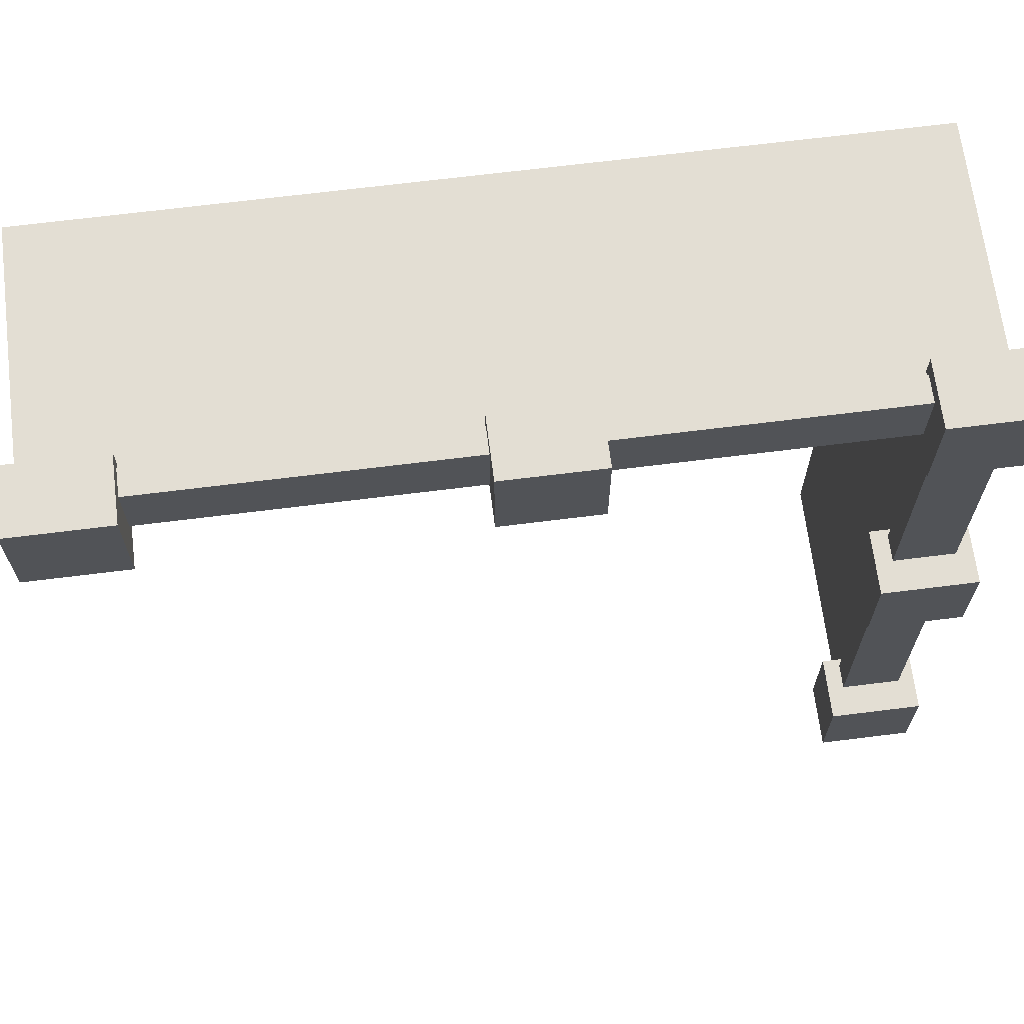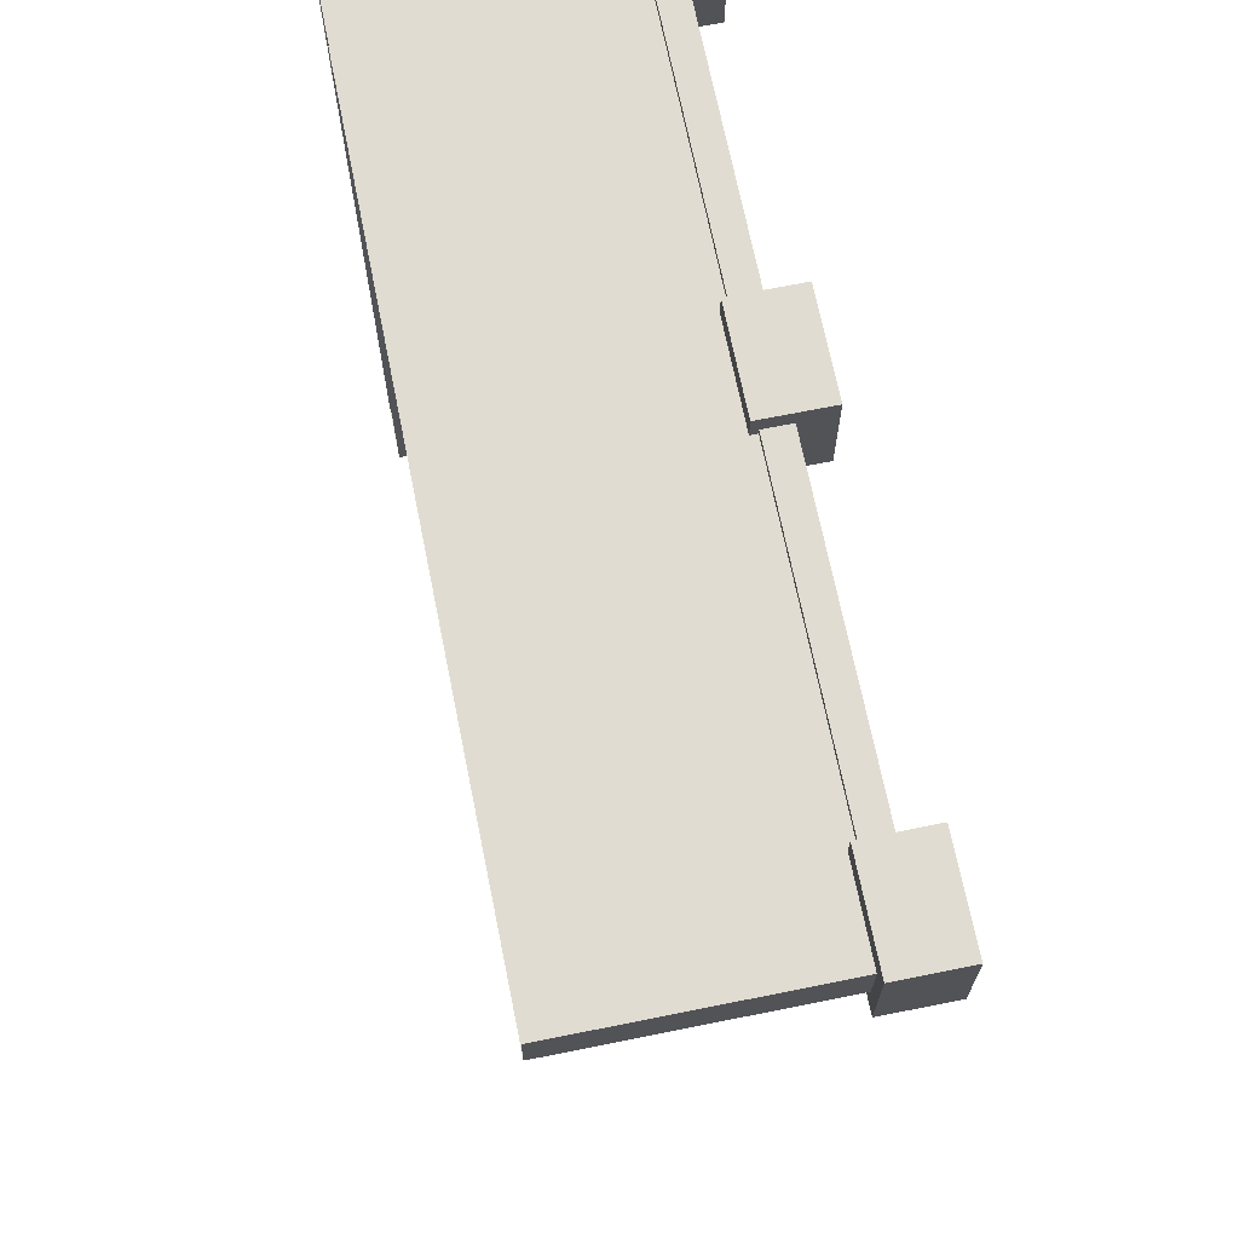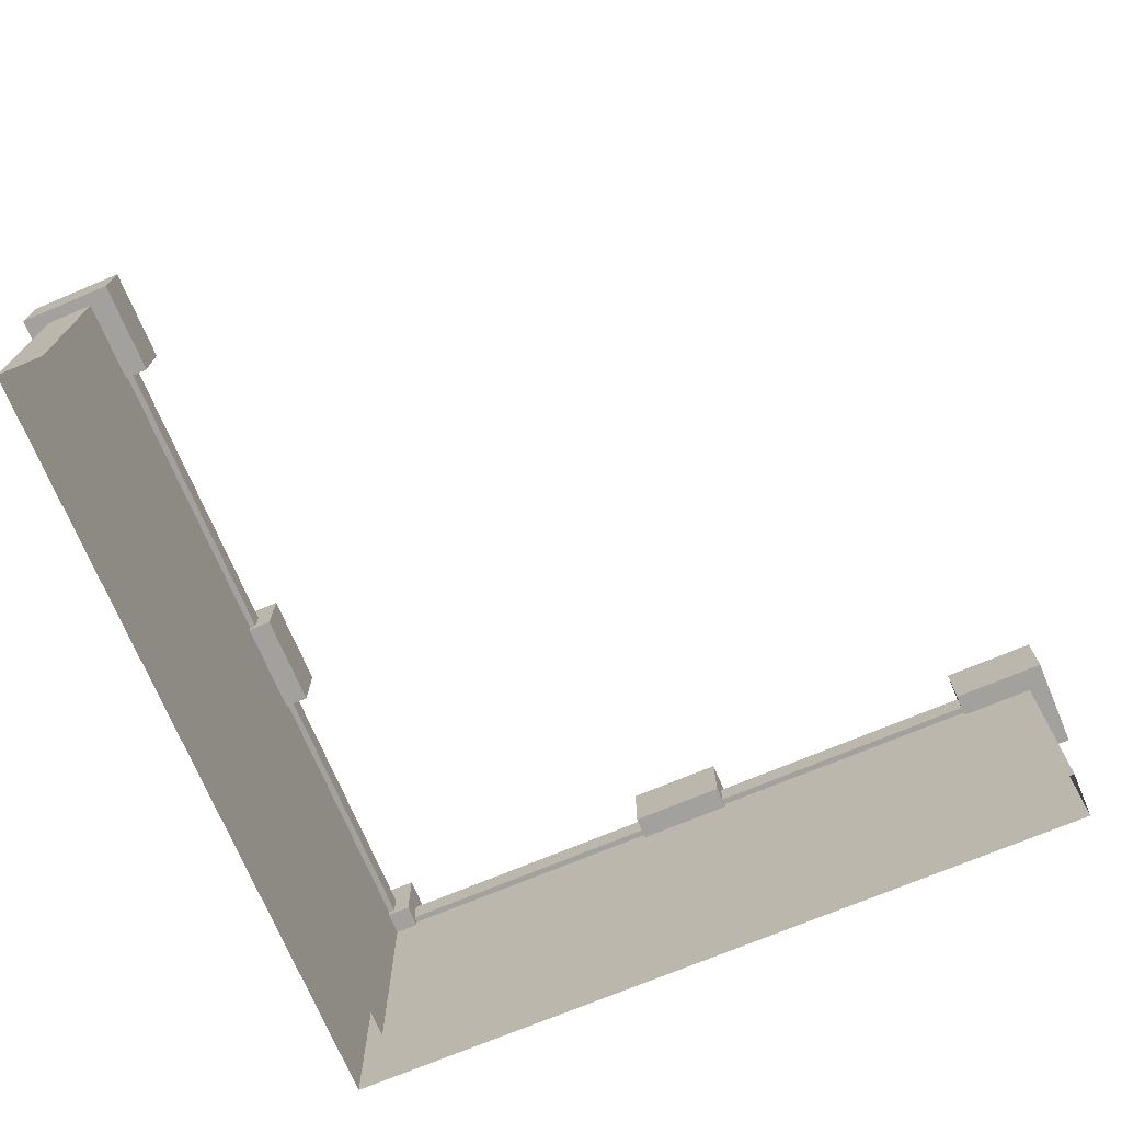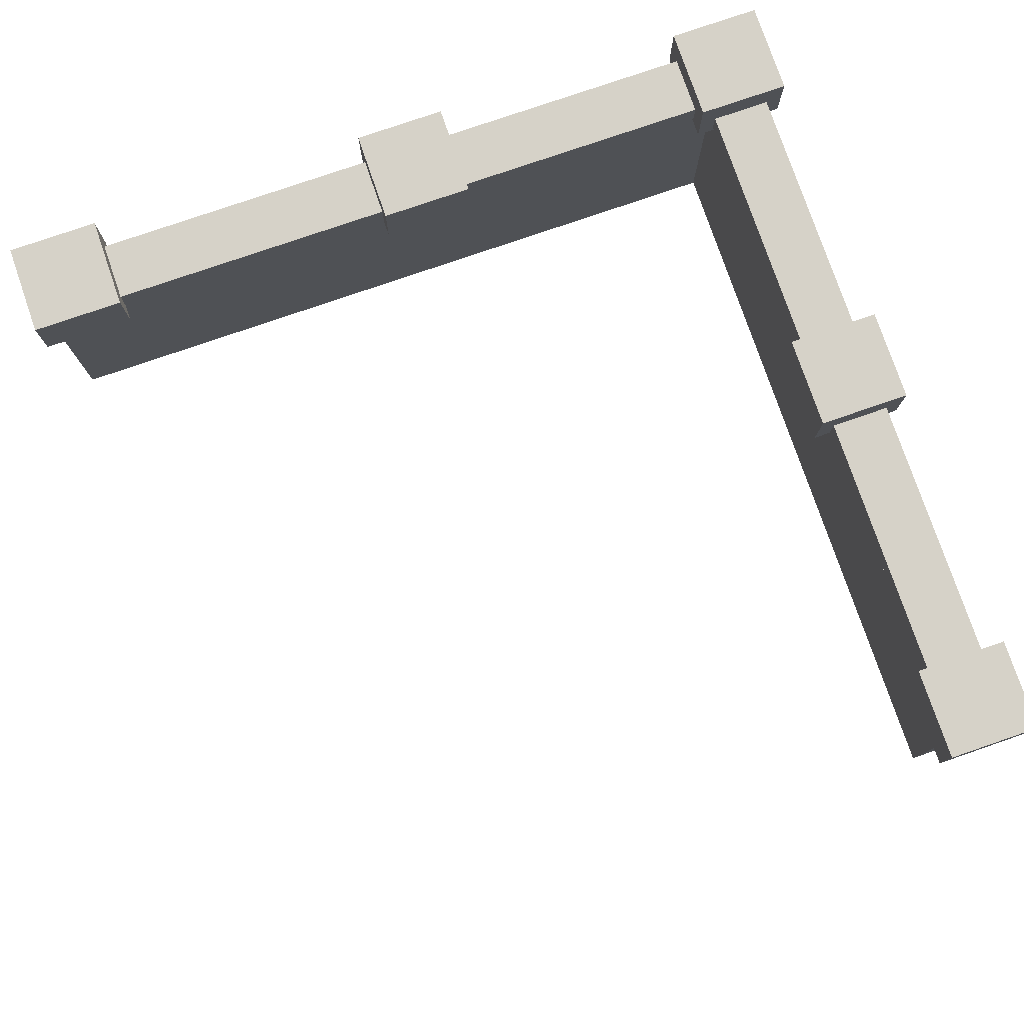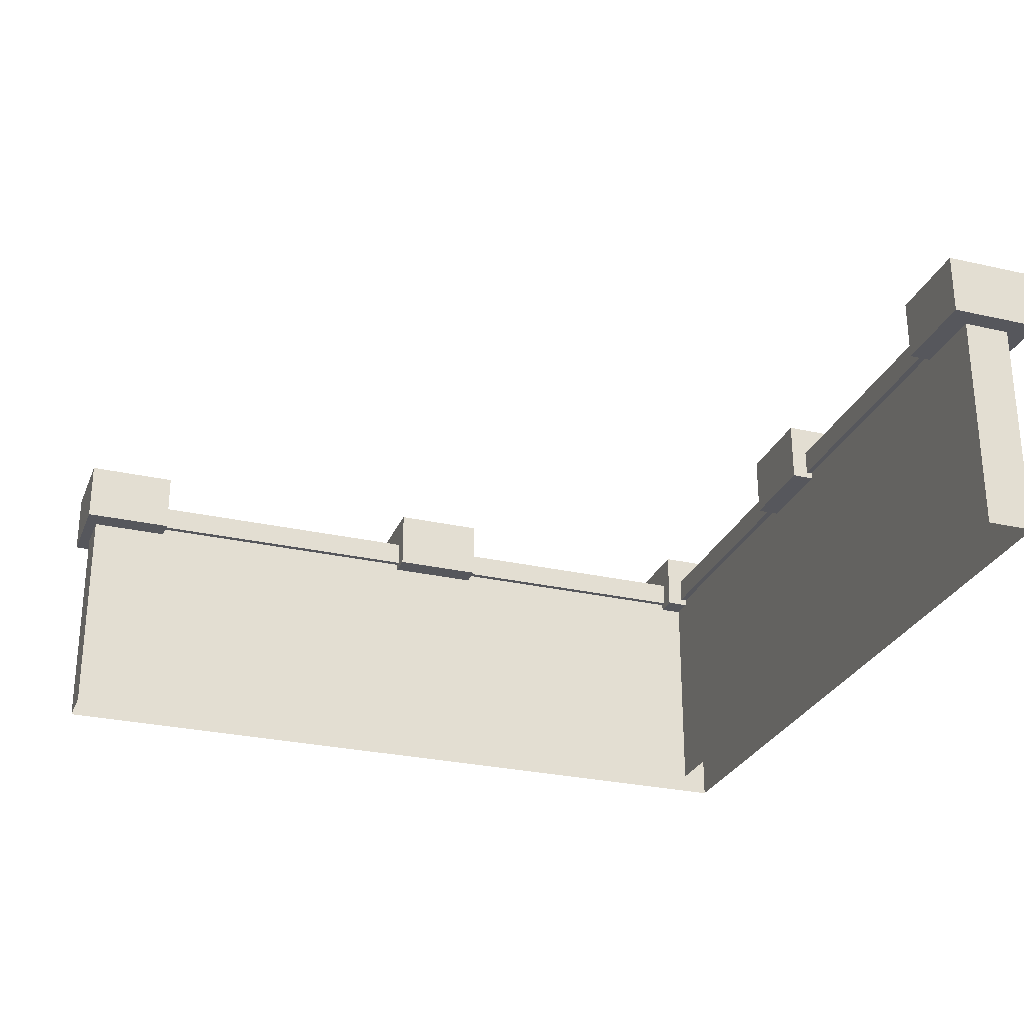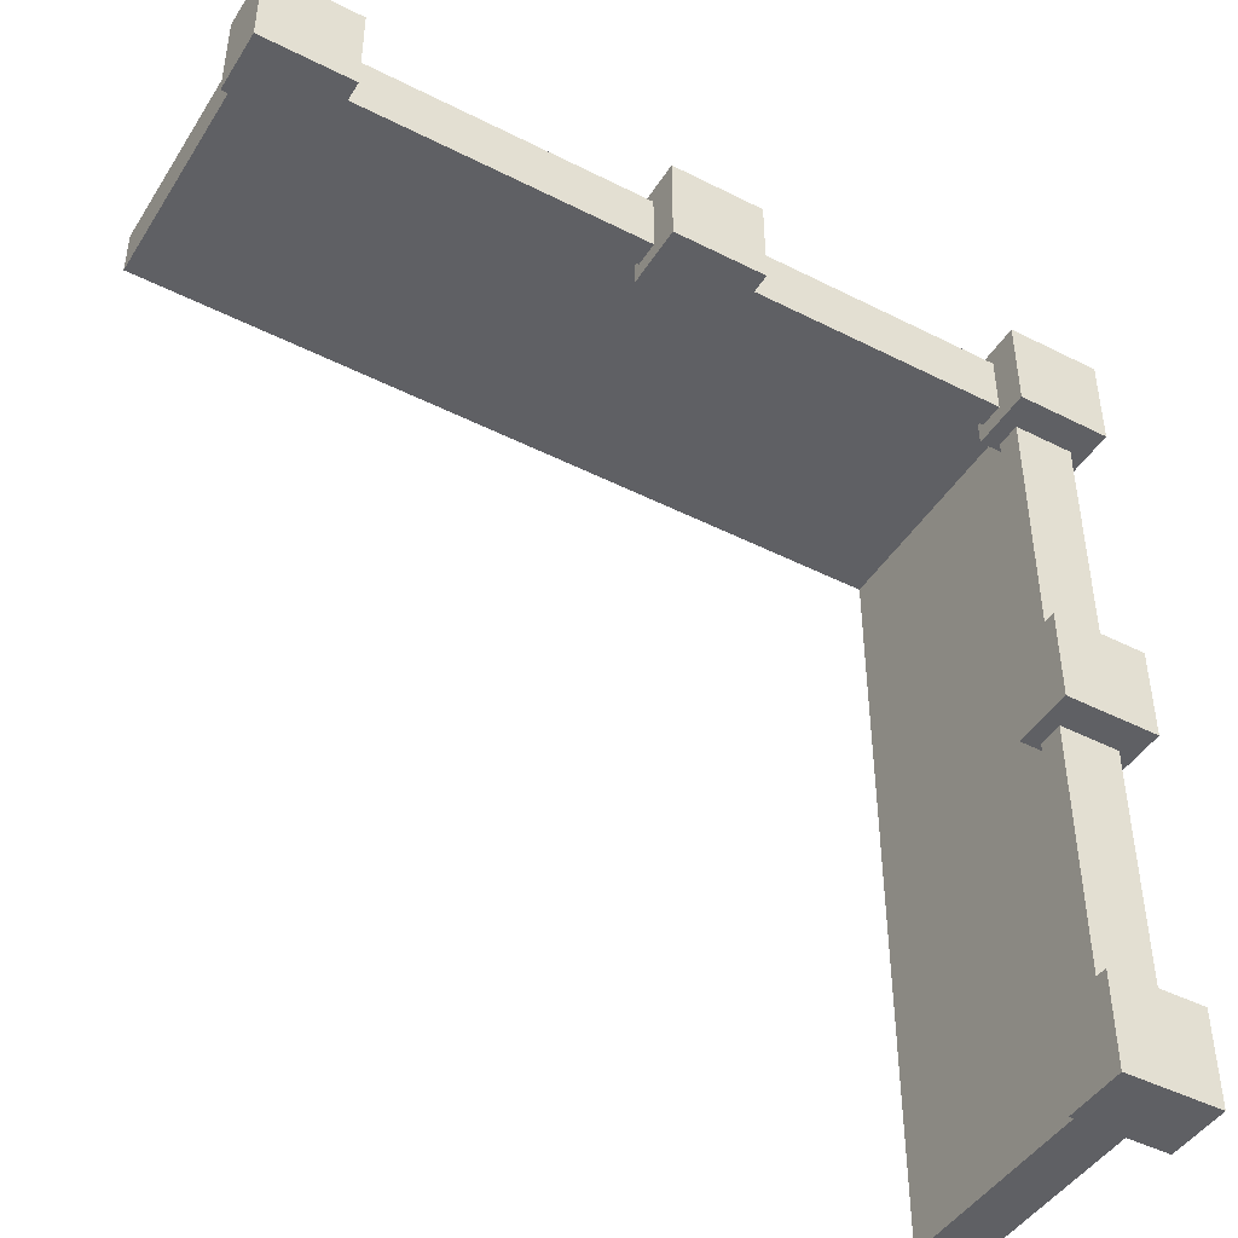
<metadata>
{"format":"obj","ext":"obj","renderer":"f3d","projection":"perspective","resolution":1024,"background":"white","views":[{"elev":67.2,"azim":-7.2,"up":"+Y"},{"elev":69.3,"azim":-101.4,"up":"+Y"},{"elev":-72.1,"azim":-67.2,"up":"+Z"},{"elev":78.2,"azim":-19.0,"up":"+Z"},{"elev":-27.6,"azim":-19.3,"up":"+Z"},{"elev":-45.1,"azim":-30.4,"up":"+Y"}]}
</metadata>
<code>
g dungeon_mv_fence_orc_stone_mesh_04
v -114.8 -136.3 -2.229
v -114.8 -136.3 3.972
v -136.2 -136.3 3.972
v -136.2 -136.3 -2.229
v -136.2 -137.5 -2.229
v -136.2 -137.5 3.972
v -116 -137.5 3.972
v -116 -137.5 -2.229
v -136.2 -136.1 4.637
v -114.8 -136.1 4.637
v -114.8 -137.7 4.637
v -136.2 -137.7 4.637
v -136.2 -136.1 3.972
v -136.2 -137.7 3.972
v -114.8 -137.7 3.972
v -114.8 -136.1 3.972
v -136.2 -137.7 3.972
v -136.2 -136.1 3.972
v -136.2 -136.1 4.637
v -136.2 -137.7 4.637
v -114.8 -136.1 3.972
v -114.8 -137.7 3.972
v -114.8 -137.7 4.637
v -114.8 -136.1 4.637
v -114.8 -137.7 3.972
v -136.2 -137.7 3.972
v -136.2 -137.7 4.637
v -114.8 -137.7 4.637
v -136.2 -136.1 3.972
v -114.8 -136.1 3.972
v -114.8 -136.1 4.637
v -136.2 -136.1 4.637
v -123.7 -135.7 5.461
v -123.7 -138.1 5.461
v -126.2 -138.1 5.461
v -126.2 -135.7 5.461
v -123.7 -135.7 3.795
v -126.2 -135.7 3.795
v -126.2 -138.1 3.795
v -123.7 -138.1 3.795
v -126.2 -135.7 3.795
v -123.7 -135.7 3.795
v -123.7 -135.7 5.461
v -126.2 -135.7 5.461
v -123.7 -135.7 3.795
v -123.7 -138.1 3.795
v -123.7 -138.1 5.461
v -123.7 -135.7 5.461
v -126.2 -138.1 3.795
v -126.2 -135.7 3.795
v -126.2 -135.7 5.461
v -126.2 -138.1 5.461
v -123.7 -138.1 3.795
v -126.2 -138.1 3.795
v -126.2 -138.1 5.461
v -123.7 -138.1 5.461
v -114.2 -135.7 5.461
v -114.2 -138.1 5.461
v -116.6 -138.1 5.461
v -116.6 -135.7 5.461
v -114.2 -135.7 3.795
v -116.6 -135.7 3.795
v -116.6 -138.1 3.795
v -114.2 -138.1 3.795
v -116.6 -135.7 3.795
v -114.2 -135.7 3.795
v -114.2 -135.7 5.461
v -116.6 -135.7 5.461
v -114.2 -135.7 3.795
v -114.2 -138.1 3.795
v -114.2 -138.1 5.461
v -114.2 -135.7 5.461
v -116.6 -138.1 3.795
v -116.6 -135.7 3.795
v -116.6 -135.7 5.461
v -116.6 -138.1 5.461
v -114.2 -138.1 3.795
v -116.6 -138.1 3.795
v -116.6 -138.1 5.461
v -114.2 -138.1 5.461
v -114.2 -145.3 5.461
v -114.2 -147.8 5.461
v -116.6 -147.8 5.461
v -116.6 -145.3 5.461
v -114.2 -145.3 3.795
v -116.6 -145.3 3.795
v -116.6 -147.8 3.795
v -114.2 -147.8 3.795
v -116.6 -145.3 3.795
v -114.2 -145.3 3.795
v -114.2 -145.3 5.461
v -116.6 -145.3 5.461
v -114.2 -145.3 3.795
v -114.2 -147.8 3.795
v -114.2 -147.8 5.461
v -114.2 -145.3 5.461
v -116.6 -147.8 3.795
v -116.6 -145.3 3.795
v -116.6 -145.3 5.461
v -116.6 -147.8 5.461
v -114.2 -147.8 3.795
v -116.6 -147.8 3.795
v -116.6 -147.8 5.461
v -114.2 -147.8 5.461
v -114.2 -155.1 5.461
v -114.2 -157.6 5.461
v -116.6 -157.6 5.461
v -116.6 -155.1 5.461
v -114.2 -155.1 3.795
v -116.6 -155.1 3.795
v -116.6 -157.6 3.795
v -114.2 -157.6 3.795
v -116.6 -155.1 3.795
v -114.2 -155.1 3.795
v -114.2 -155.1 5.461
v -116.6 -155.1 5.461
v -114.2 -155.1 3.795
v -114.2 -157.6 3.795
v -114.2 -157.6 5.461
v -114.2 -155.1 5.461
v -116.6 -157.6 3.795
v -116.6 -155.1 3.795
v -116.6 -155.1 5.461
v -116.6 -157.6 5.461
v -114.2 -157.6 3.795
v -116.6 -157.6 3.795
v -116.6 -157.6 5.461
v -114.2 -157.6 5.461
v -134 -135.7 5.461
v -134 -138.1 5.461
v -136.5 -138.1 5.461
v -136.5 -135.7 5.461
v -134 -135.7 3.795
v -136.5 -135.7 3.795
v -136.5 -138.1 3.795
v -134 -138.1 3.795
v -136.5 -135.7 3.795
v -134 -135.7 3.795
v -134 -135.7 5.461
v -136.5 -135.7 5.461
v -134 -135.7 3.795
v -134 -138.1 3.795
v -134 -138.1 5.461
v -134 -135.7 5.461
v -136.5 -138.1 3.795
v -136.5 -135.7 3.795
v -136.5 -135.7 5.461
v -136.5 -138.1 5.461
v -134 -138.1 3.795
v -136.5 -138.1 3.795
v -136.5 -138.1 5.461
v -134 -138.1 5.461
v -136.2 -137.5 -2.229
v -136.2 -136.3 -2.229
v -136.2 -136.3 3.972
v -136.2 -137.5 3.972
v -116 -157.1 -2.229
v -116 -137.5 -2.229
v -116 -137.5 3.972
v -116 -157.1 3.972
v -116 -157.1 -2.229
v -116 -157.1 3.972
v -114.8 -157.1 3.972
v -114.8 -157.1 -2.229
v -116.2 -157.1 4.637
v -116.2 -137.5 4.637
v -114.6 -137.5 4.637
v -114.6 -157.1 4.637
v -116.2 -157.1 3.972
v -114.6 -157.1 3.972
v -114.6 -137.5 3.972
v -116.2 -137.5 3.972
v -114.6 -157.1 3.972
v -116.2 -157.1 3.972
v -116.2 -157.1 4.637
v -114.6 -157.1 4.637
v -116.2 -137.5 3.972
v -114.6 -137.5 3.972
v -114.6 -137.5 4.637
v -116.2 -137.5 4.637
v -114.6 -137.5 3.972
v -114.6 -157.1 3.972
v -114.6 -157.1 4.637
v -114.6 -137.5 4.637
v -116.2 -157.1 3.972
v -116.2 -137.5 3.972
v -116.2 -137.5 4.637
v -116.2 -157.1 4.637
v -114.8 -157.1 -2.229
v -114.8 -157.1 3.972
v -114.8 -136.3 3.972
v -114.8 -136.3 -2.229
g dungeon_mv_fence_orc_stone_mesh_04_0
f 3 2 1
f 4 3 1
f 7 6 5
f 8 7 5
f 11 10 9
f 12 11 9
f 15 14 13
f 16 15 13
f 19 18 17
f 20 19 17
f 23 22 21
f 24 23 21
f 27 26 25
f 28 27 25
f 31 30 29
f 32 31 29
f 35 34 33
f 36 35 33
f 39 38 37
f 40 39 37
f 43 42 41
f 44 43 41
f 47 46 45
f 48 47 45
f 51 50 49
f 52 51 49
f 55 54 53
f 56 55 53
f 59 58 57
f 60 59 57
f 63 62 61
f 64 63 61
f 67 66 65
f 68 67 65
f 71 70 69
f 72 71 69
f 75 74 73
f 76 75 73
f 79 78 77
f 80 79 77
f 83 82 81
f 84 83 81
f 87 86 85
f 88 87 85
f 91 90 89
f 92 91 89
f 95 94 93
f 96 95 93
f 99 98 97
f 100 99 97
f 103 102 101
f 104 103 101
f 107 106 105
f 108 107 105
f 111 110 109
f 112 111 109
f 115 114 113
f 116 115 113
f 119 118 117
f 120 119 117
f 123 122 121
f 124 123 121
f 127 126 125
f 128 127 125
f 131 130 129
f 132 131 129
f 135 134 133
f 136 135 133
f 139 138 137
f 140 139 137
f 143 142 141
f 144 143 141
f 147 146 145
f 148 147 145
f 151 150 149
f 152 151 149
f 155 154 153
f 156 155 153
f 159 158 157
f 160 159 157
f 163 162 161
f 164 163 161
f 167 166 165
f 168 167 165
f 171 170 169
f 172 171 169
f 175 174 173
f 176 175 173
f 179 178 177
f 180 179 177
f 183 182 181
f 184 183 181
f 187 186 185
f 188 187 185
f 191 190 189
f 192 191 189

</code>
